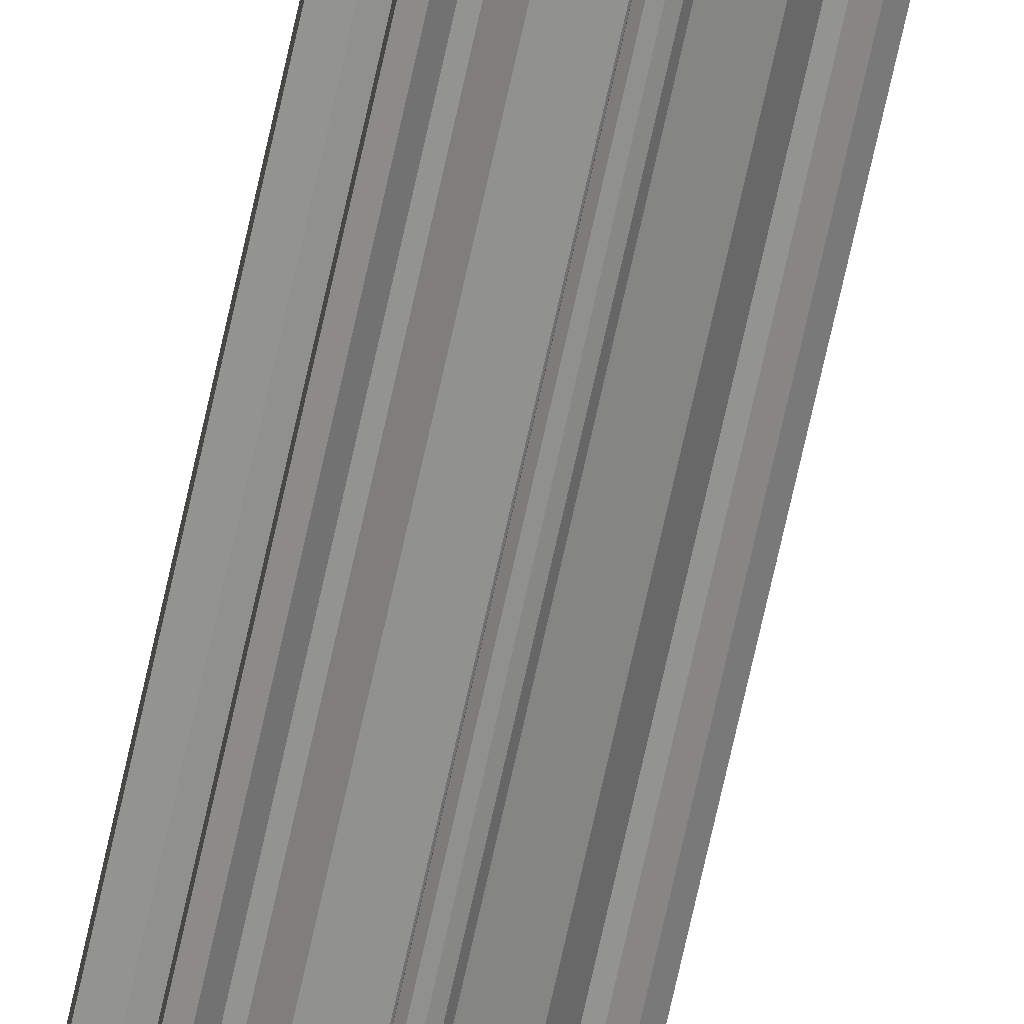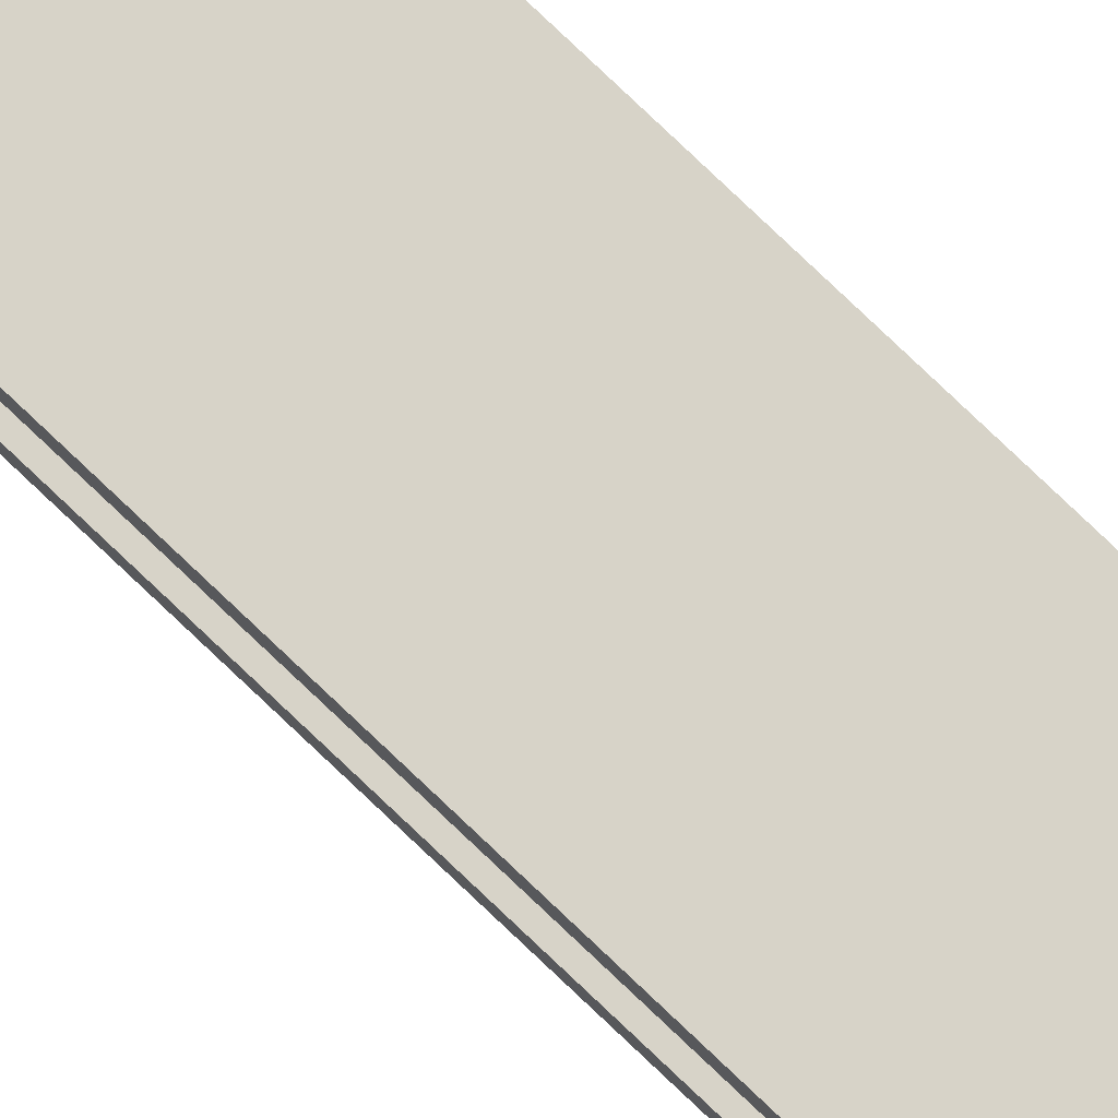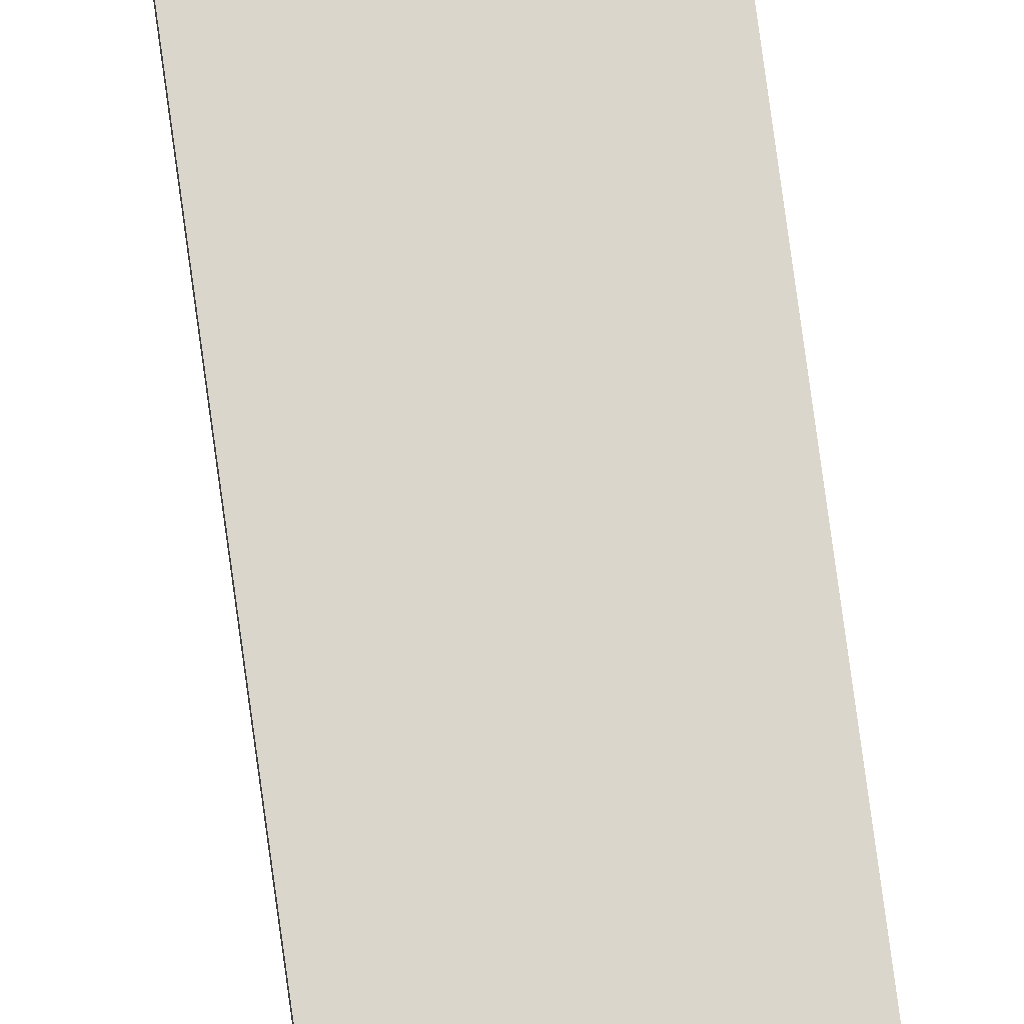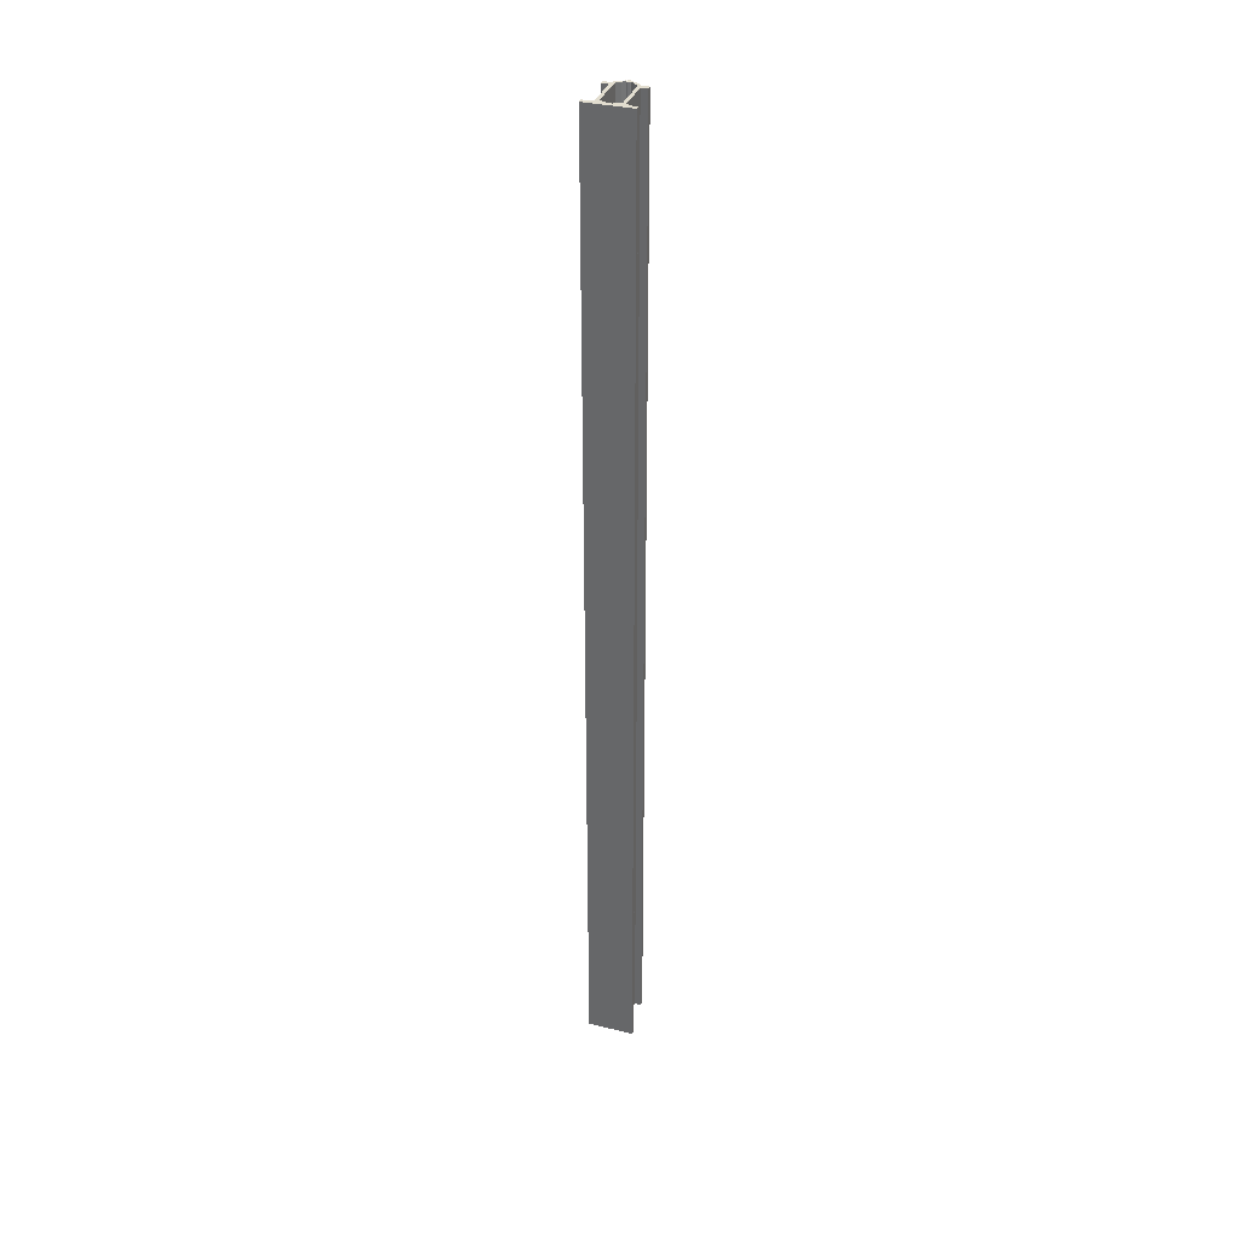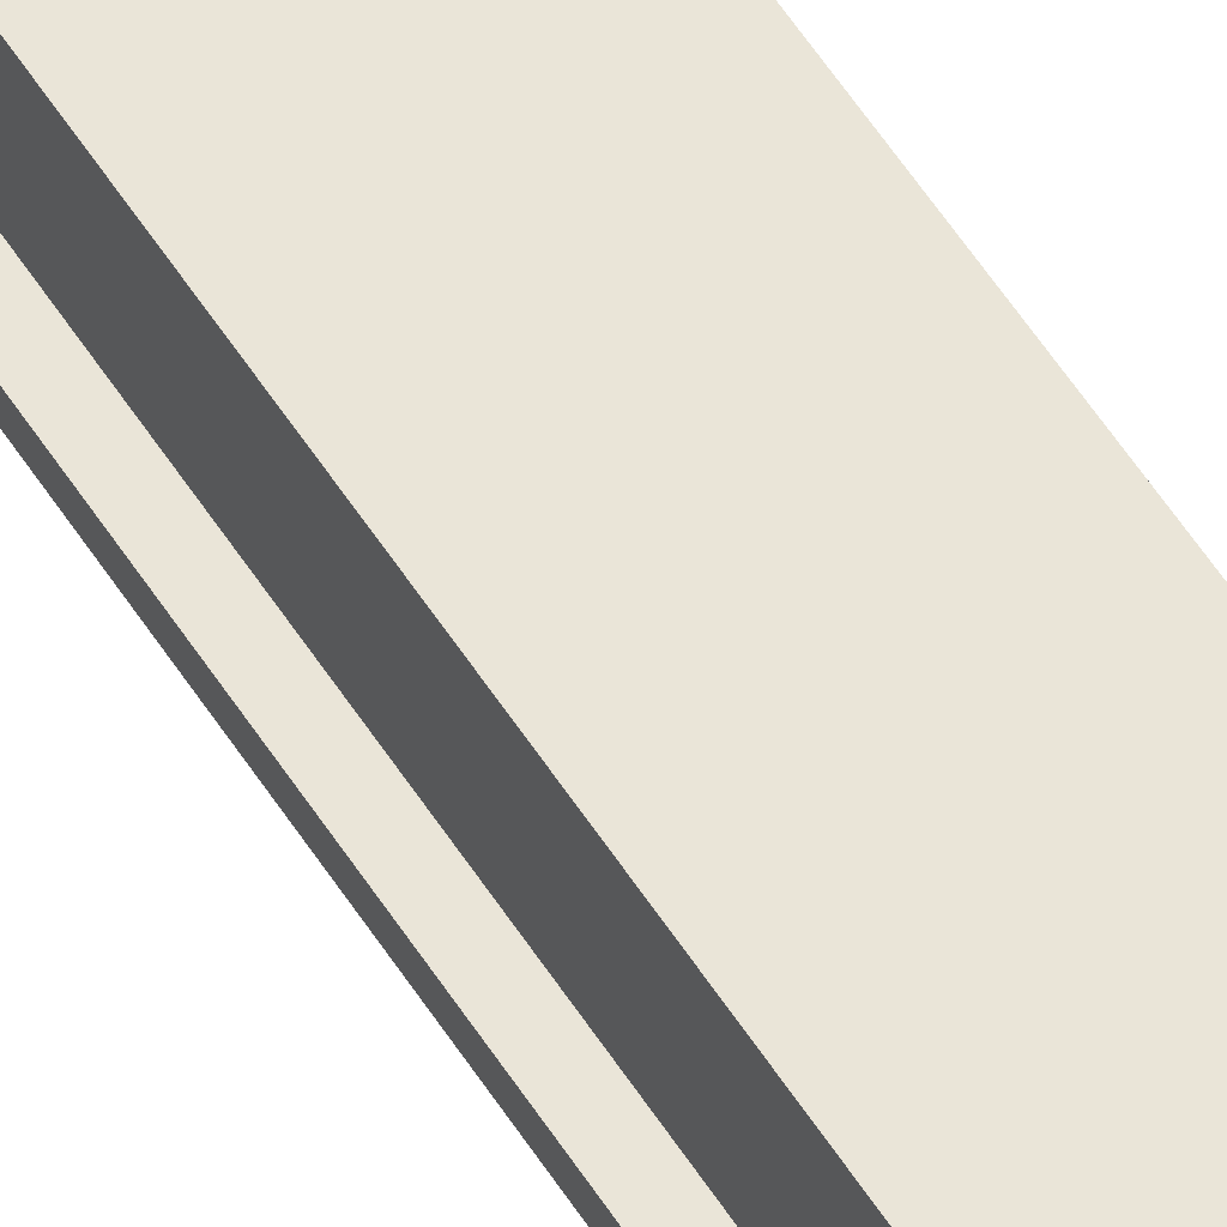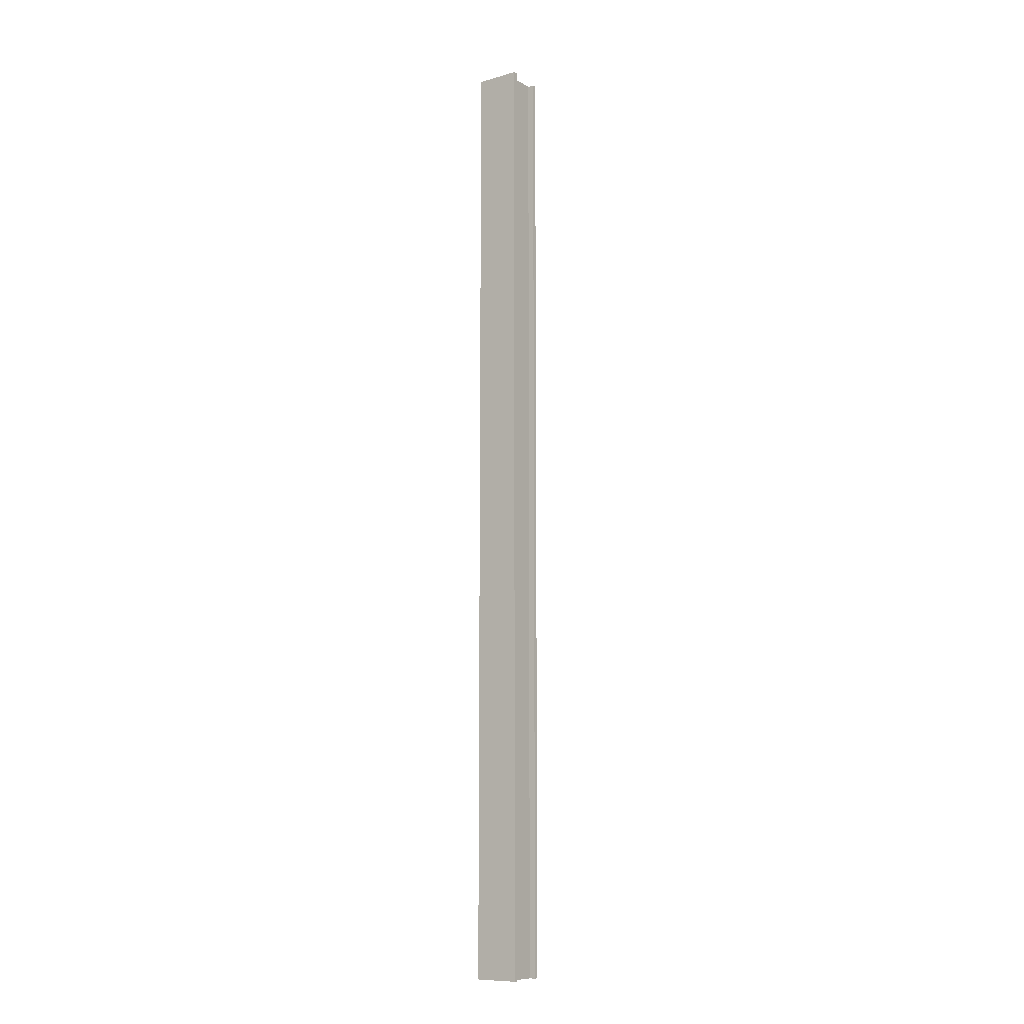
<metadata>
{"format":"obj","ext":"obj","renderer":"f3d","projection":"perspective","resolution":1024,"background":"white","views":[{"elev":-66.7,"azim":167.9,"up":"+Y"},{"elev":76.7,"azim":133.8,"up":"+Y"},{"elev":73.6,"azim":-7.6,"up":"+Y"},{"elev":34.9,"azim":-161.9,"up":"+Z"},{"elev":45.4,"azim":151.8,"up":"+Y"},{"elev":-10.0,"azim":-144.4,"up":"+Z"}]}
</metadata>
<code>
o 1.003
v 0.03799 0.03658 -2
v 0.05132 0.05429 -2
v 0.07832 0.05429 -2
v 0.07832 0.03741 -2
v 0.06917 0.0292 -2
v 0.05967 0.03975 -2
v 0.05193 0.03975 -2
v 0.03927 0.02138 -2
v 0.01025 0.006916 -2
v 0.006257 0.01161 -2
v 0.02098 0.02442 -2
v 0.05132 0.1964 -2
v 0.03799 0.1915 -2
v 0.00964 0.2058 -2
v 0.07722 0.2058 -2
v 0.07722 0.2058 -2
v 0.00964 0.2058 2
v 0.03799 0.03658 2
v 0.05132 0.05429 2
v 0.05132 0.1964 2
v 0.03799 0.1915 2
v 0.07832 0.05429 2
v 0.07832 0.03741 2
v 0.06917 0.0292 2
v 0.05967 0.03975 2
v 0.05193 0.03975 2
v 0.03927 0.02138 2
v 0.01025 0.006916 2
v 0.006257 0.01161 2
v 0.02098 0.02442 2
v 0.07722 0.2058 2
v 0.07722 0.2058 2
v 0.00964 0.2058 2
v -0.03799 0.03658 -2
v -0.05132 0.05429 -2
v -0.07832 0.05429 -2
v -0.07832 0.03741 -2
v -0.06917 0.0292 -2
v -0.05967 0.03975 -2
v -0.05193 0.03975 -2
v -0.03927 0.02138 -2
v -0.01025 0.006916 -2
v -0.006257 0.01161 -2
v -0.02098 0.02442 -2
v -0.05132 0.1964 -2
v -0.03799 0.1915 -2
v -0.00964 0.2058 -2
v -0.07722 0.2058 -2
v -0.07722 0.2058 -2
v -0.00964 0.2058 2
v -0.03799 0.03658 2
v -0.05132 0.05429 2
v -0.05132 0.1964 2
v -0.03799 0.1915 2
v -0.07832 0.05429 2
v -0.07832 0.03741 2
v -0.06917 0.0292 2
v -0.05967 0.03975 2
v -0.05193 0.03975 2
v -0.03927 0.02138 2
v -0.01025 0.006916 2
v -0.006257 0.01161 2
v -0.02098 0.02442 2
v -0.07722 0.2058 2
v -0.07722 0.2058 2
v -0.00964 0.2058 2
v 0.09375 0.2058 -2
v 0.09375 0.2245 -2
v -0.09375 0.2058 -2
v -0.09375 0.2245 -2
v 0 0.02134 -2
v -0.005765 0.01926 -2
v -0.009328 0.01381 -2
v -0.009328 0.00708 -2
v -0.005765 0.001632 -2
v 0 -0.00045 -2
v 0.005765 0.001632 -2
v 0.009328 0.00708 -2
v 0.009328 0.01381 -2
v 0.005765 0.01926 -2
v 0.09375 0.2058 2
v 0.09375 0.2245 2
v -0.09375 0.2058 2
v -0.09375 0.2245 2
v -0.005765 0.01926 2
v 0 0.02135 2
v -0.009328 0.01381 2
v -0.009328 0.00708 2
v -0.005765 0.001632 2
v 0 -0.00045 2
v 0.005765 0.001632 2
v 0.009328 0.00708 2
v 0.009328 0.01381 2
v 0.005765 0.01926 2
f 12 2 1 13
f 4 5 6 3
f 3 6 7 2
f 8 1 2 7
f 9 10 11 1 8
f 20 21 18 19
f 23 22 25 24
f 22 19 26 25
f 27 26 19 18
f 28 27 18 30 29
f 3 22 23 4
f 4 23 24 5
f 5 24 25 6
f 6 25 26 7
f 7 26 27 8
f 8 27 28 9
f 9 28 29 10
f 10 29 30 11
f 11 30 18 1
f 14 13 21 17
f 15 31 20 12
f 2 12 20 19
f 13 1 18 21
f 2 19 22 3
f 32 33 21 20
f 13 14 16 12
f 45 46 34 35
f 37 36 39 38
f 36 35 40 39
f 41 40 35 34
f 42 41 34 44 43
f 53 52 51 54
f 56 57 58 55
f 55 58 59 52
f 60 51 52 59
f 61 62 63 51 60
f 36 37 56 55
f 37 38 57 56
f 38 39 58 57
f 39 40 59 58
f 40 41 60 59
f 41 42 61 60
f 42 43 62 61
f 43 44 63 62
f 44 34 51 63
f 47 50 54 46
f 48 45 53 64
f 35 52 53 45
f 46 54 51 34
f 35 36 55 52
f 65 53 54 66
f 46 45 49 47
f 72 71 80 79 78 77 76 75 74 73
f 85 87 88 89 90 91 92 93 94 86
f 69 67 81 83
f 72 85 86 71
f 70 84 82 68
f 73 87 85 72
f 74 88 87 73
f 75 89 88 74
f 76 90 89 75
f 77 91 90 76
f 78 92 91 77
f 79 93 92 78
f 80 94 93 79
f 71 86 94 80
f 67 68 82 81
f 70 69 83 84
f 68 67 69 70
f 82 84 83 81
l 49 65
l 16 32

</code>
